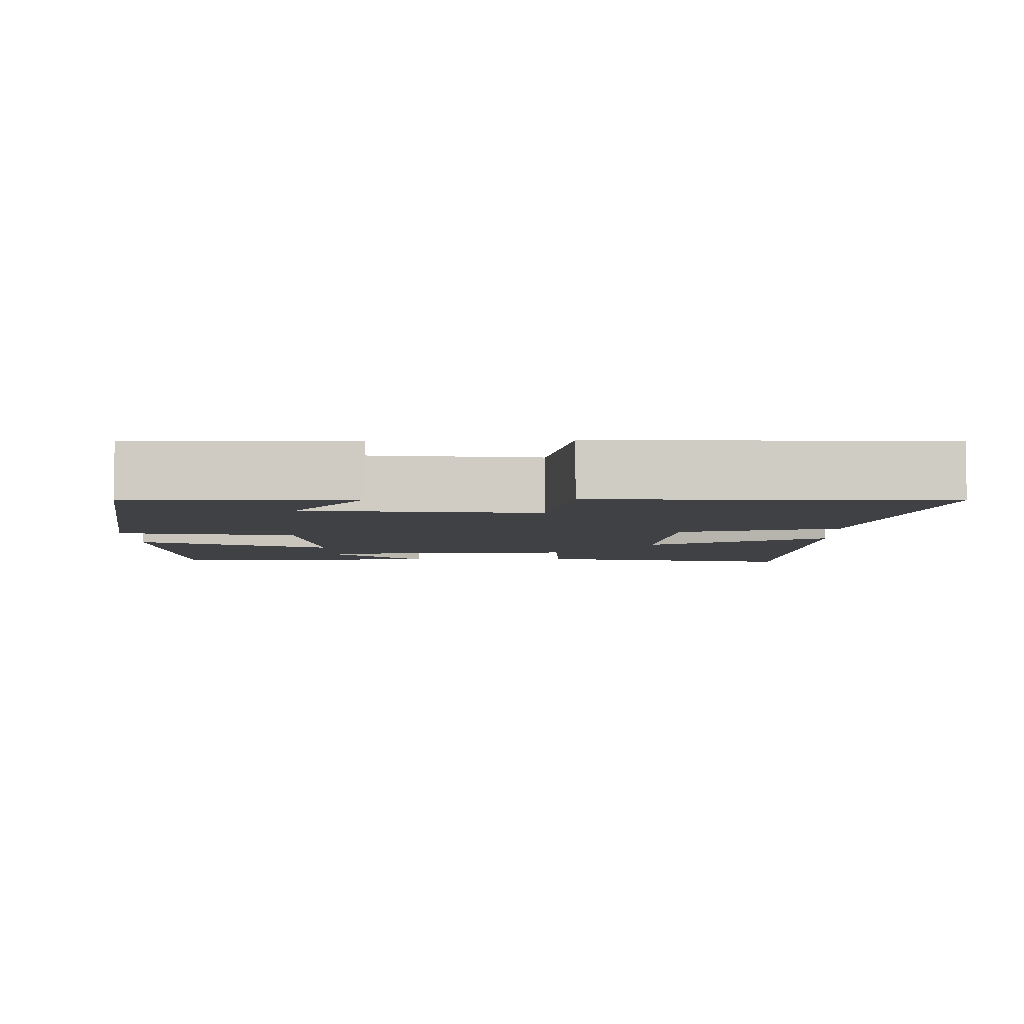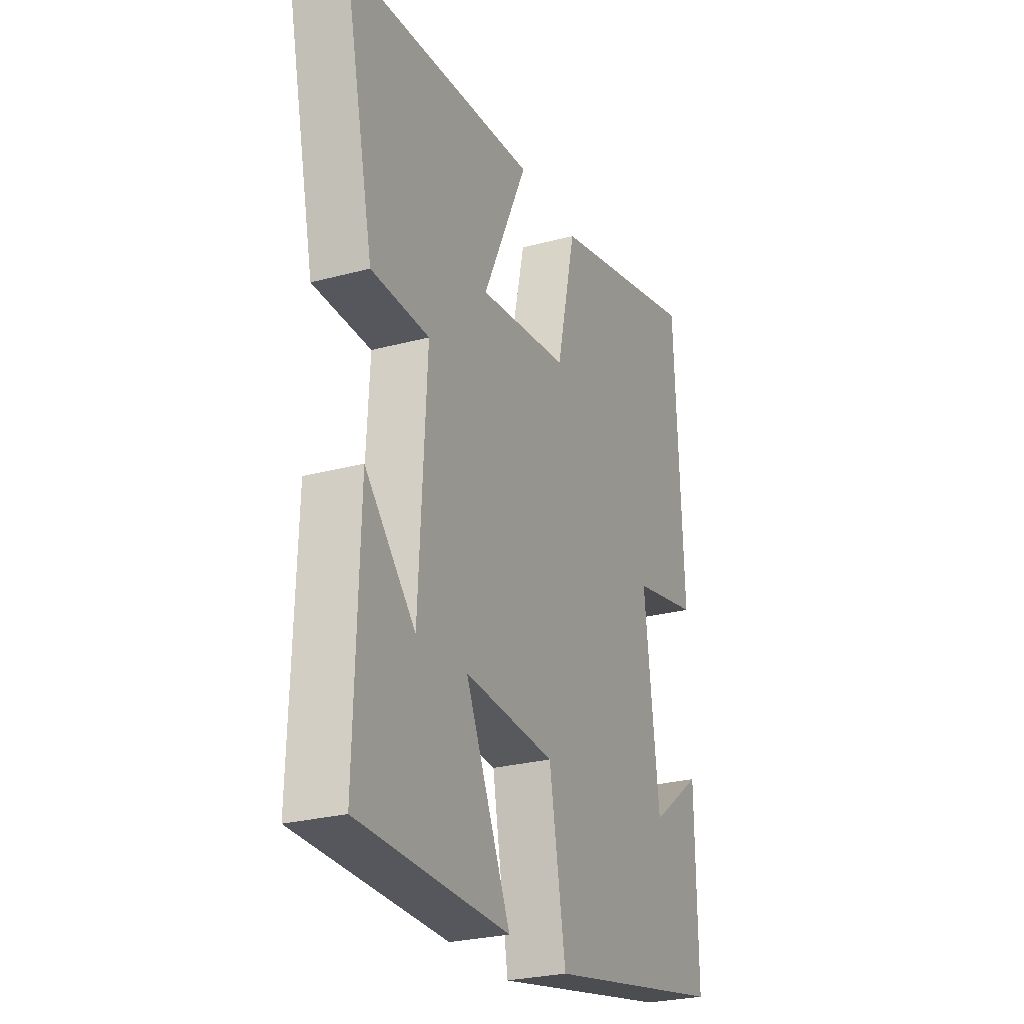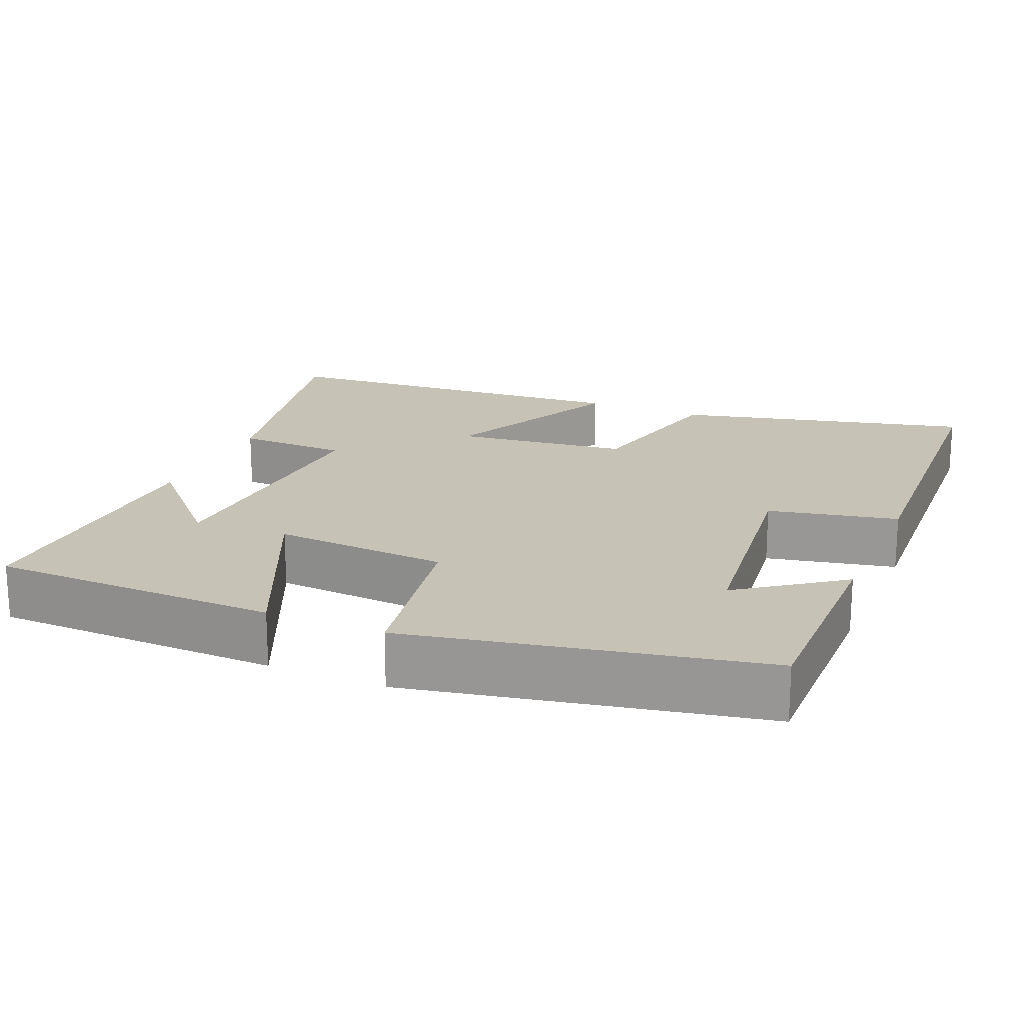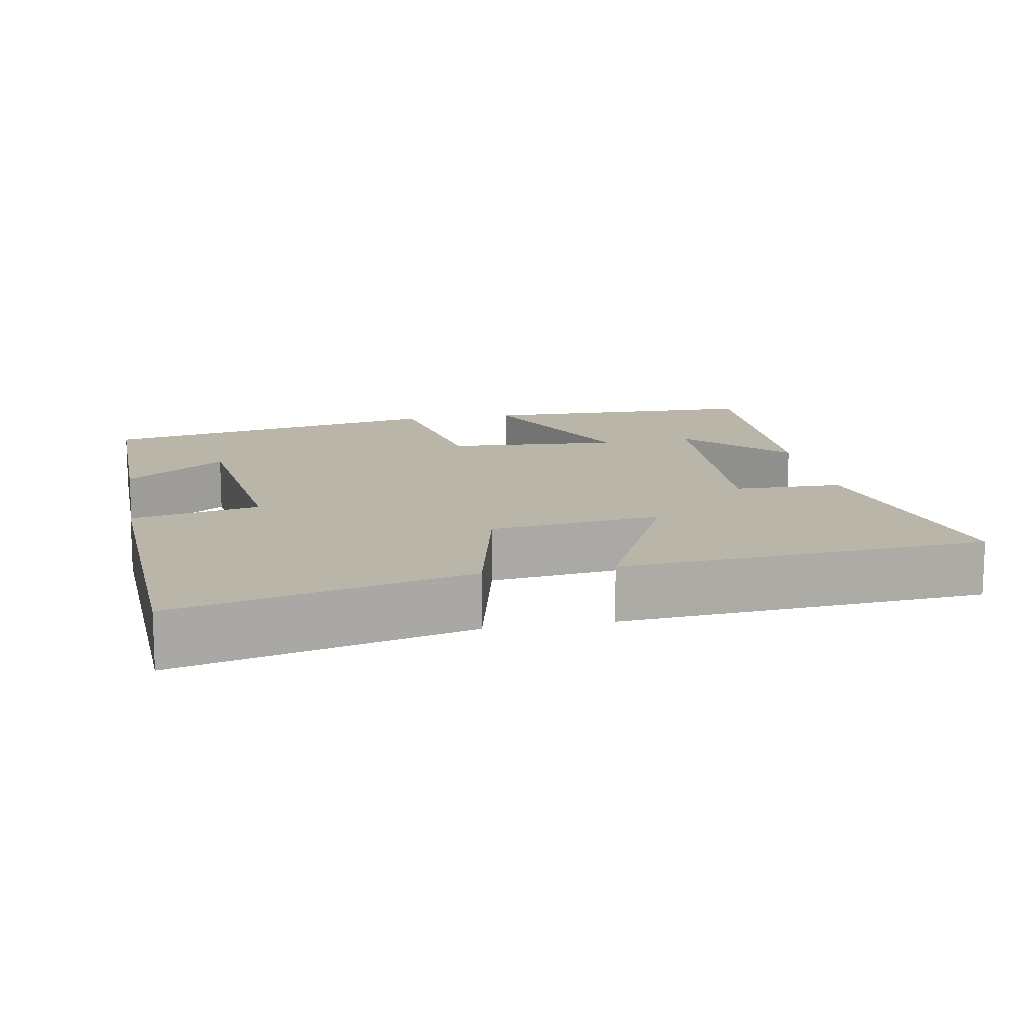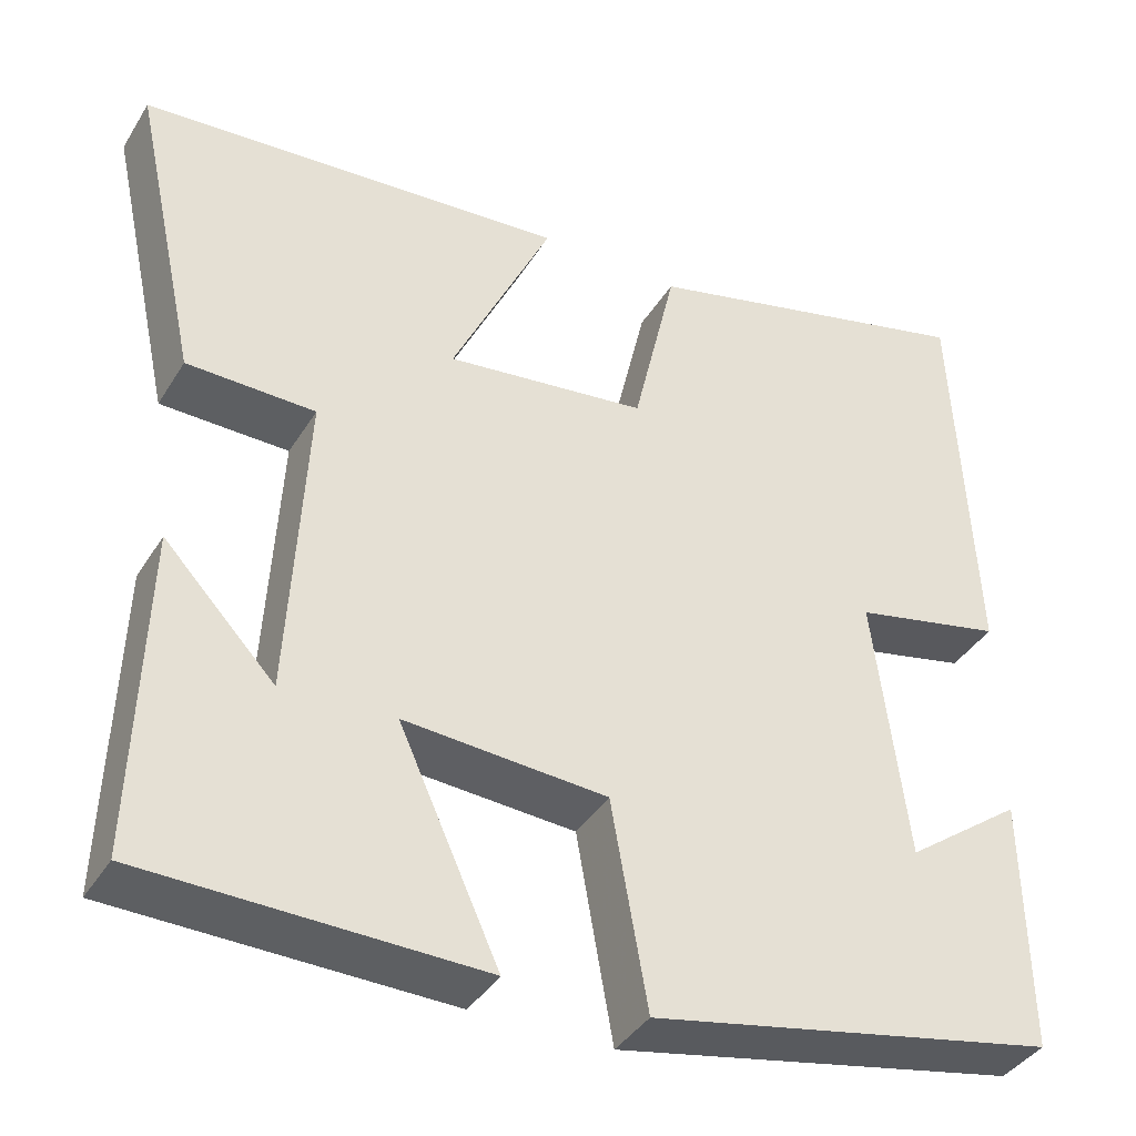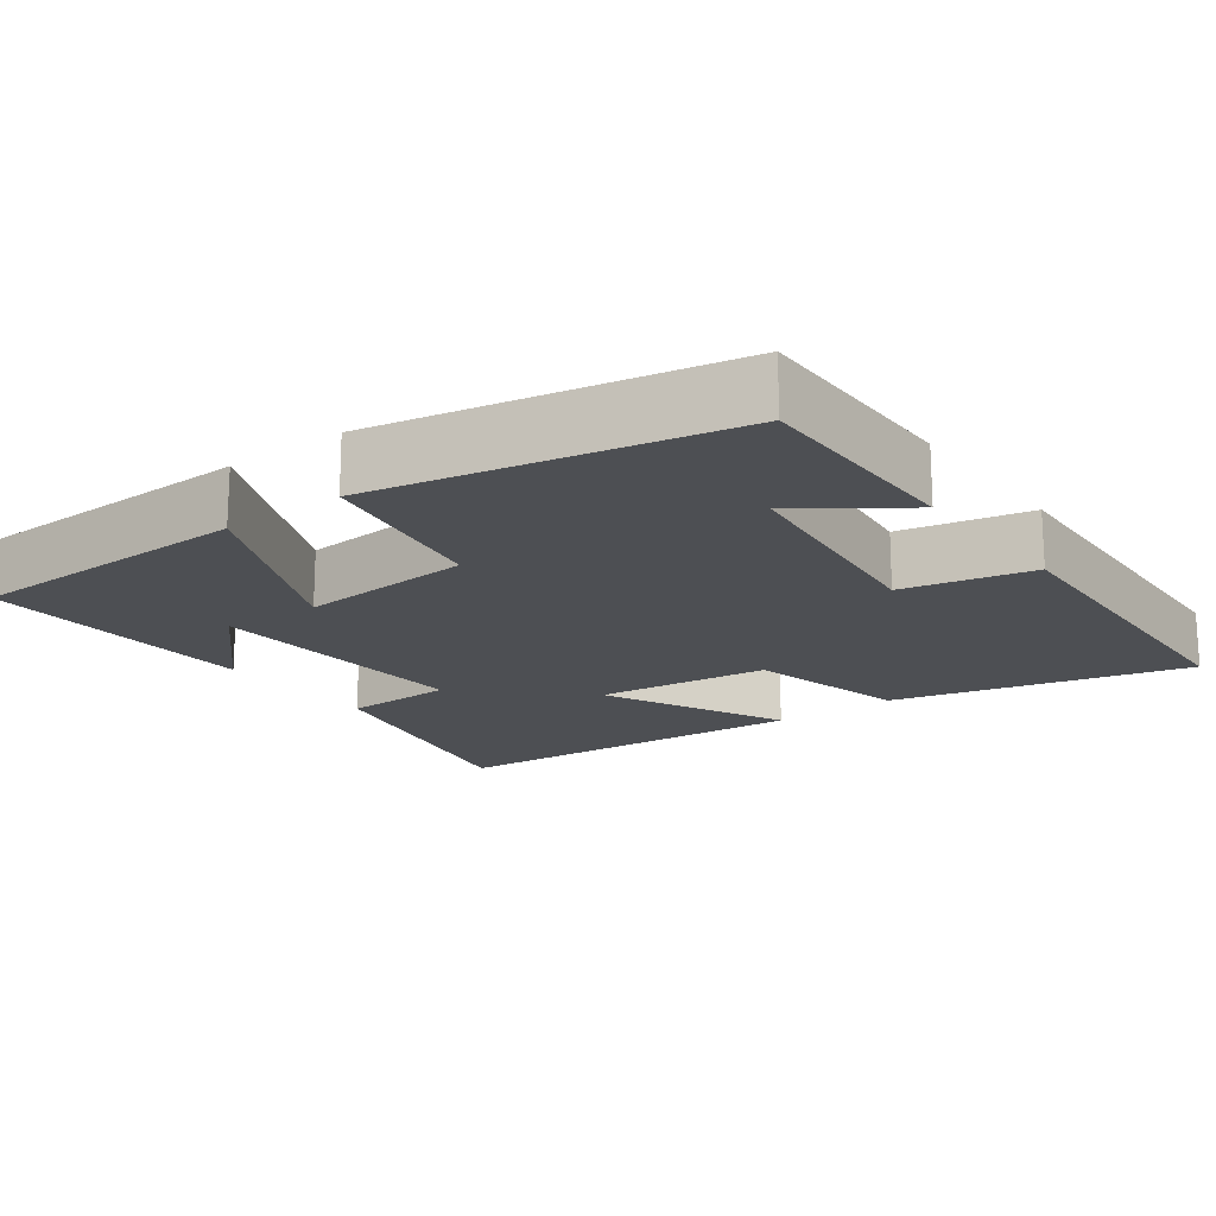
<metadata>
{"format":"obj","ext":"obj","renderer":"f3d","projection":"perspective","resolution":1024,"background":"white","views":[{"elev":-5.3,"azim":-88.5,"up":"+Y"},{"elev":-26.5,"azim":112.9,"up":"+Z"},{"elev":19.3,"azim":-156.9,"up":"+Y"},{"elev":13.4,"azim":-10.4,"up":"+Y"},{"elev":-39.1,"azim":151.5,"up":"+Z"},{"elev":-17.7,"azim":-143.2,"up":"+Y"}]}
</metadata>
<code>
v 0.512 0.07 -0.492
v 0.126 0.07 -0.5
v 0.242 0.07 -0.245
v 0.008 0.07 -0.261
v -0.034 0.07 -0.5
v -0.504 0.07 -0.406
v -0.5 0.07 -0.111
v -0.365 0.07 -0.21
v -0.327 0.07 0.1
v -0.5 0.07 0.137
v -0.478 0.07 0.597
v -0.084 0.07 0.5
v -0.034 0.07 0.283
v 0.198 0.07 0.255
v 0.082 0.07 0.5
v 0.576 0.07 0.464
v 0.5 0.07 0.113
v 0.352 0.07 0.11
v 0.372 0.07 -0.252
v 0.5 0.07 -0.117
v 0.512 0 -0.492
v 0.126 0 -0.5
v 0.242 0 -0.245
v 0.008 0 -0.261
v -0.034 0 -0.5
v -0.504 0 -0.406
v -0.5 0 -0.111
v -0.365 0 -0.21
v -0.327 0 0.1
v -0.5 0 0.137
v -0.478 0 0.597
v -0.084 0 0.5
v -0.034 0 0.283
v 0.198 0 0.255
v 0.082 0 0.5
v 0.576 0 0.464
v 0.5 0 0.113
v 0.352 0 0.11
v 0.372 0 -0.252
v 0.5 0 -0.117
f 19 20 1
f 15 16 17 18
f 14 15 18
f 13 14 18 19
f 10 11 12 13
f 9 10 13
f 8 9 13 19
f 5 6 7 8
f 4 5 8
f 3 4 8
f 3 8 19
f 1 2 3 19
f 21 40 39
f 38 37 36 35
f 38 35 34
f 39 38 34 33
f 33 32 31 30
f 33 30 29
f 39 33 29 28
f 28 27 26 25
f 28 25 24
f 28 24 23
f 39 28 23
f 39 23 22 21
f 1 21 22 2
f 2 22 23 3
f 3 23 24 4
f 4 24 25 5
f 5 25 26 6
f 6 26 27 7
f 7 27 28 8
f 8 28 29 9
f 9 29 30 10
f 10 30 31 11
f 11 31 32 12
f 12 32 33 13
f 13 33 34 14
f 14 34 35 15
f 15 35 36 16
f 16 36 37 17
f 17 37 38 18
f 18 38 39 19
f 19 39 40 20
f 20 40 21 1

</code>
